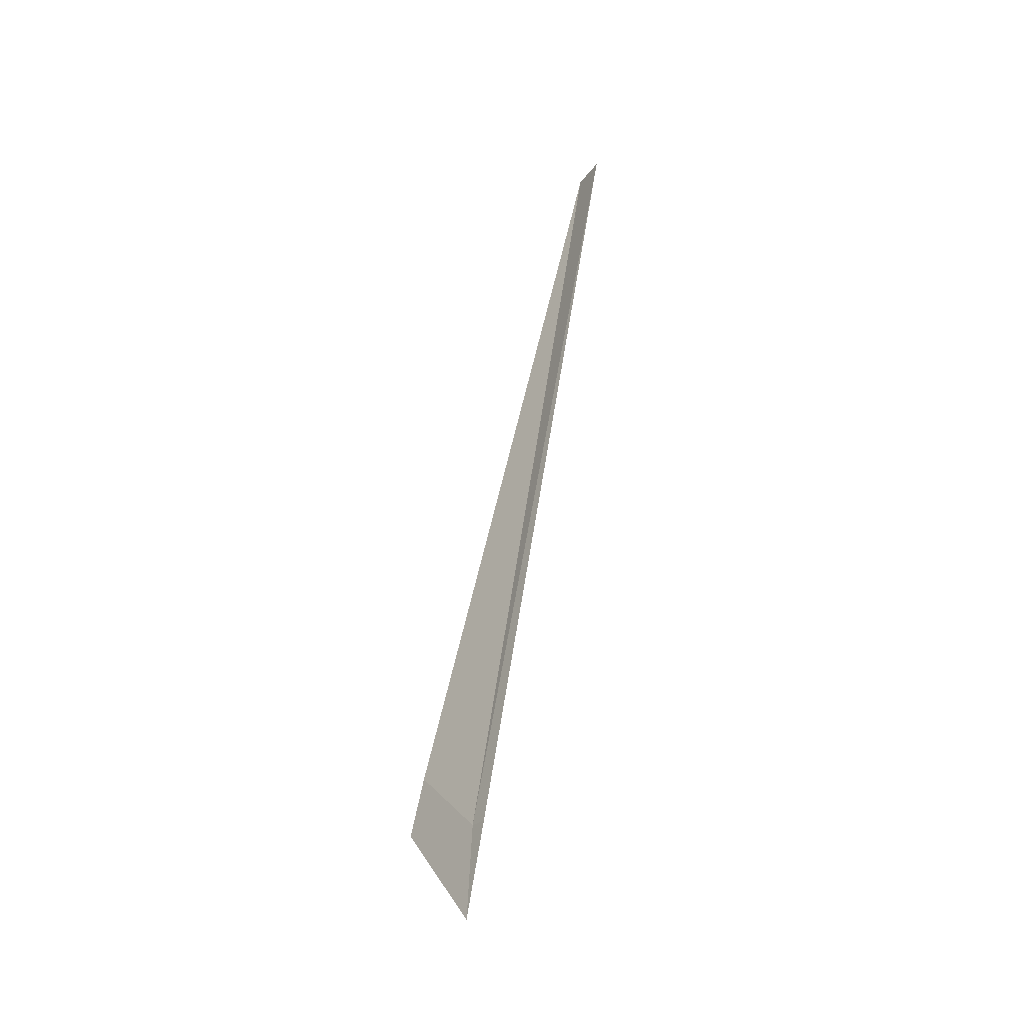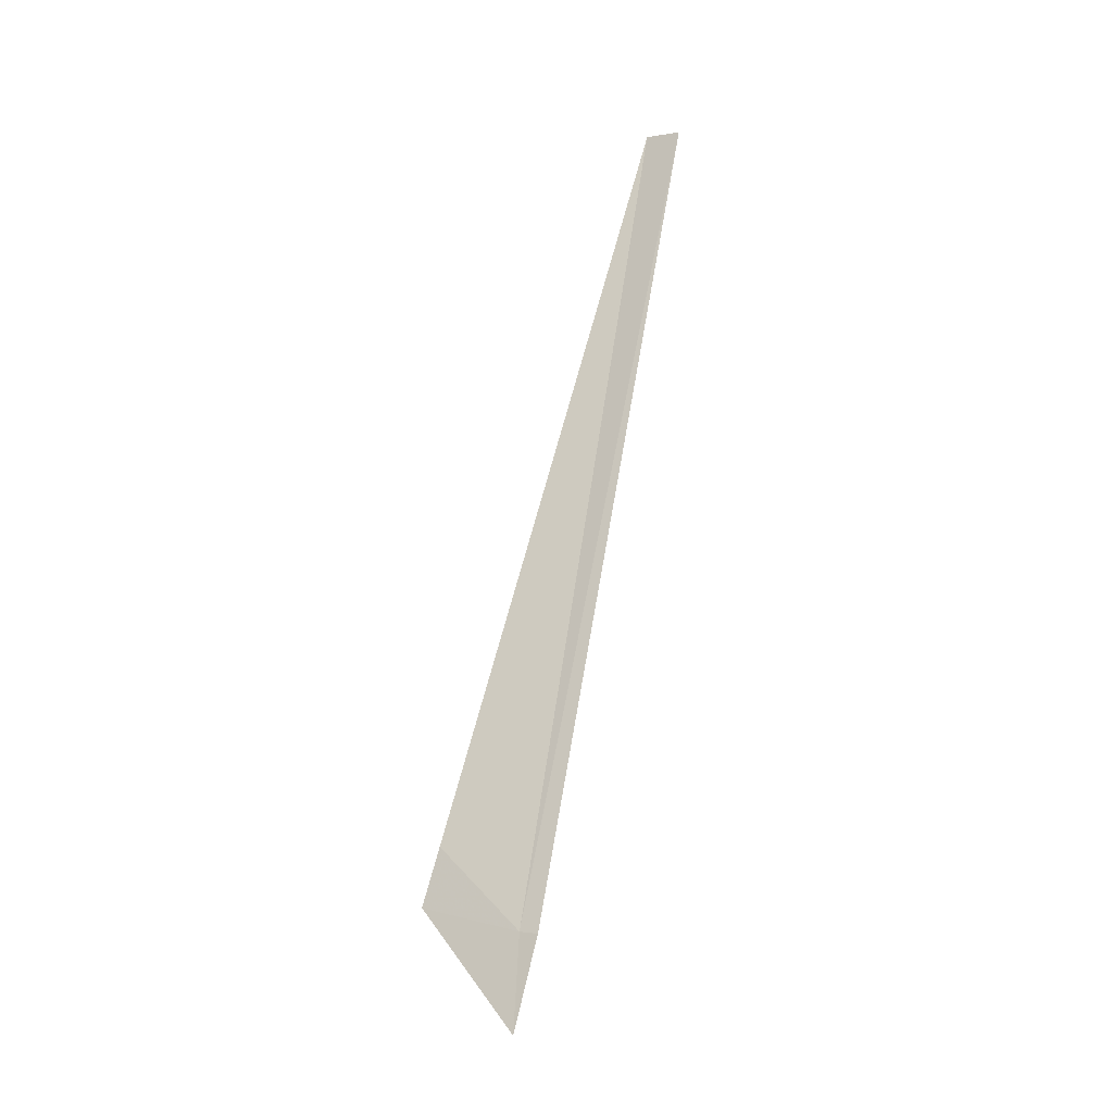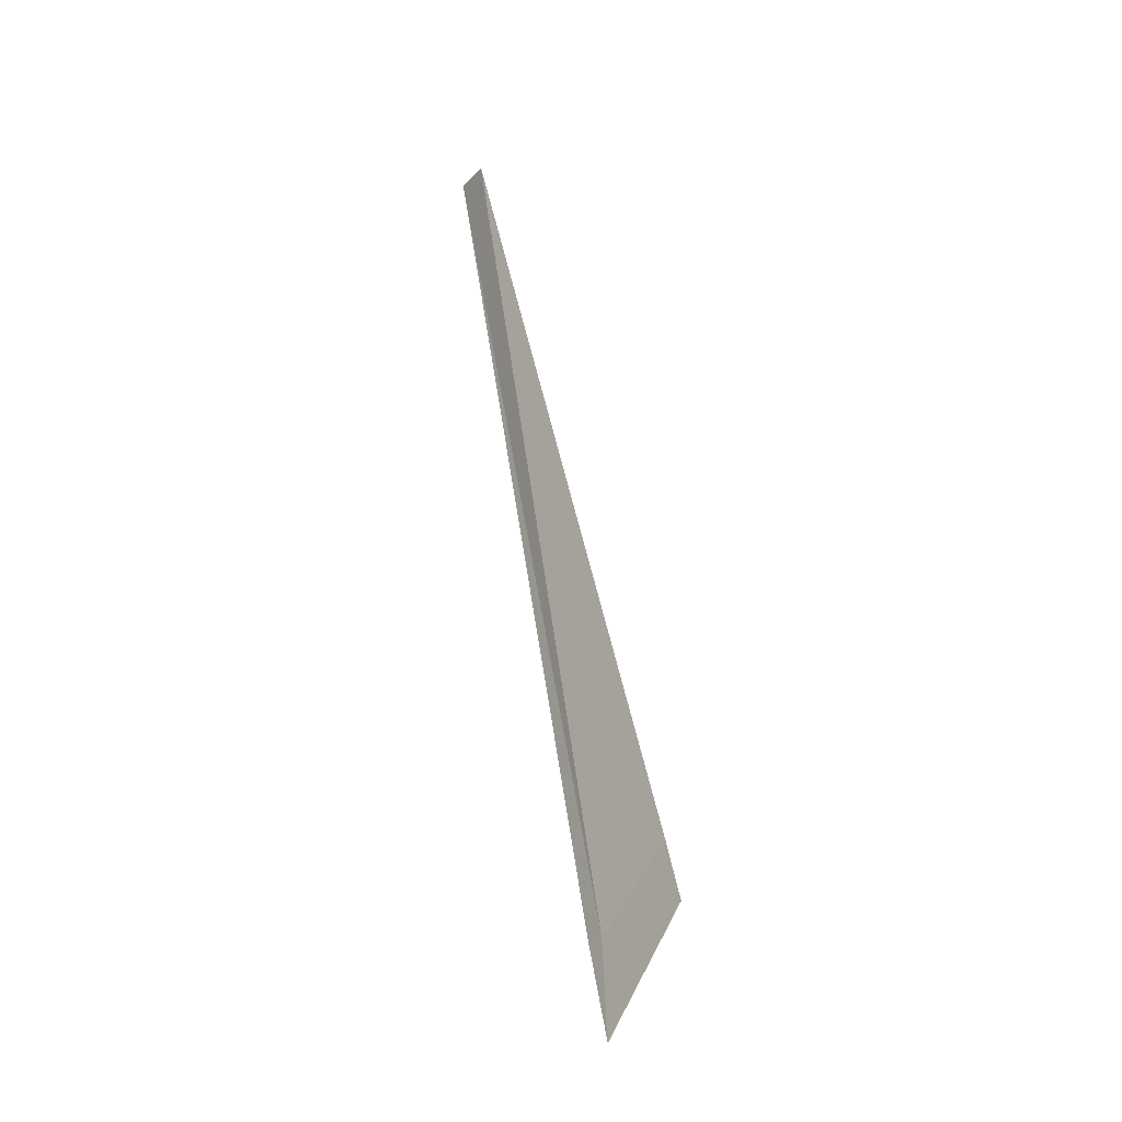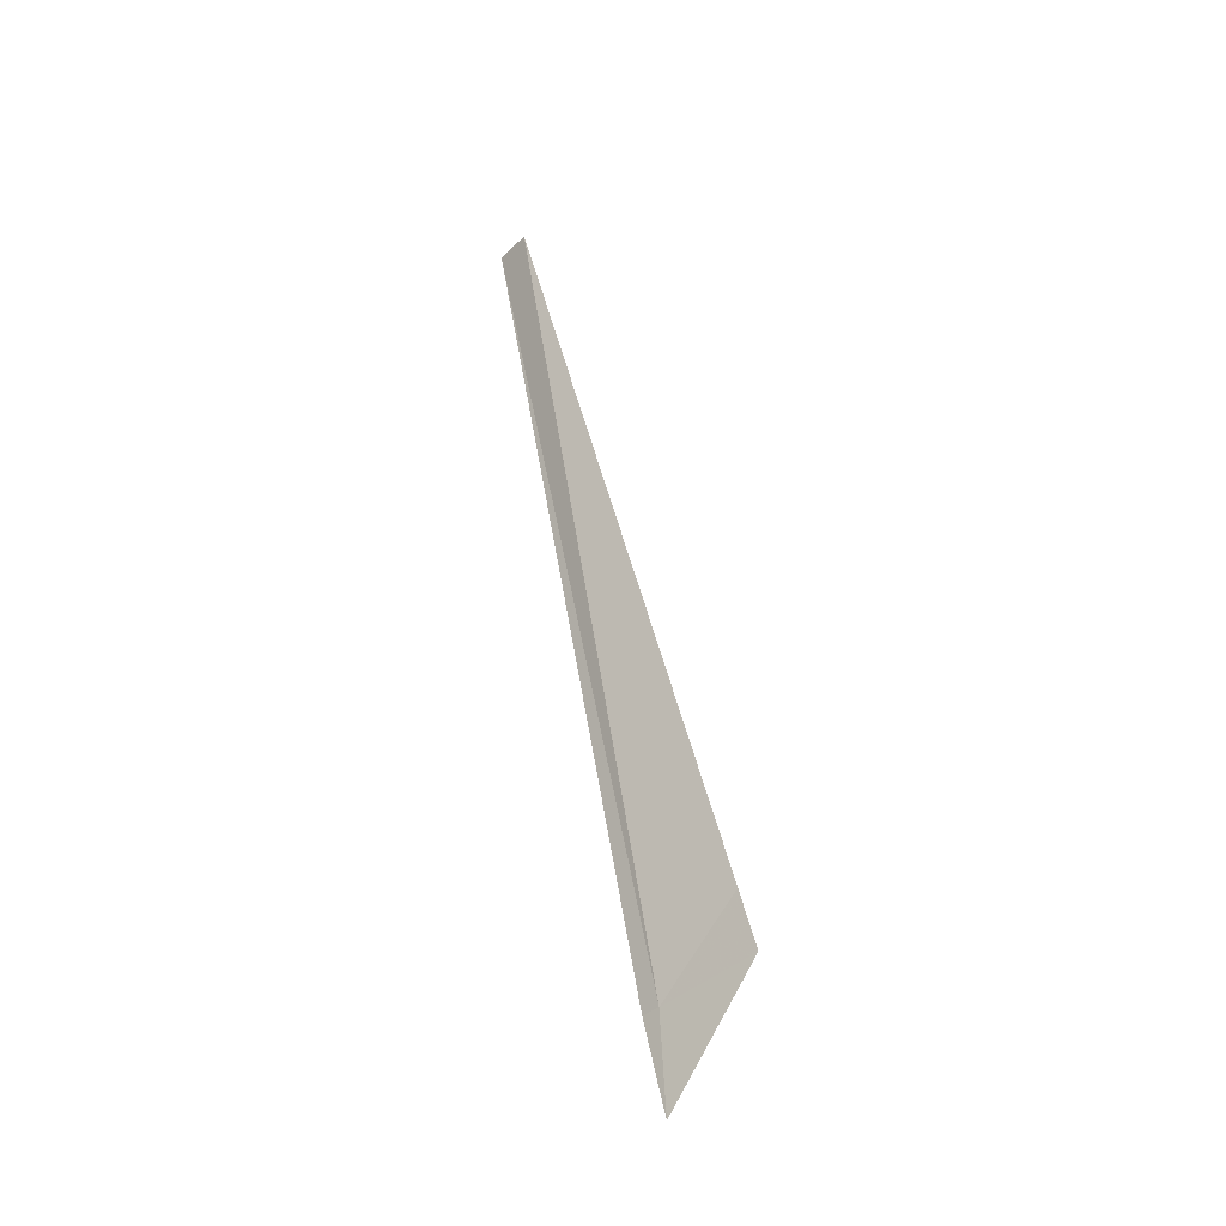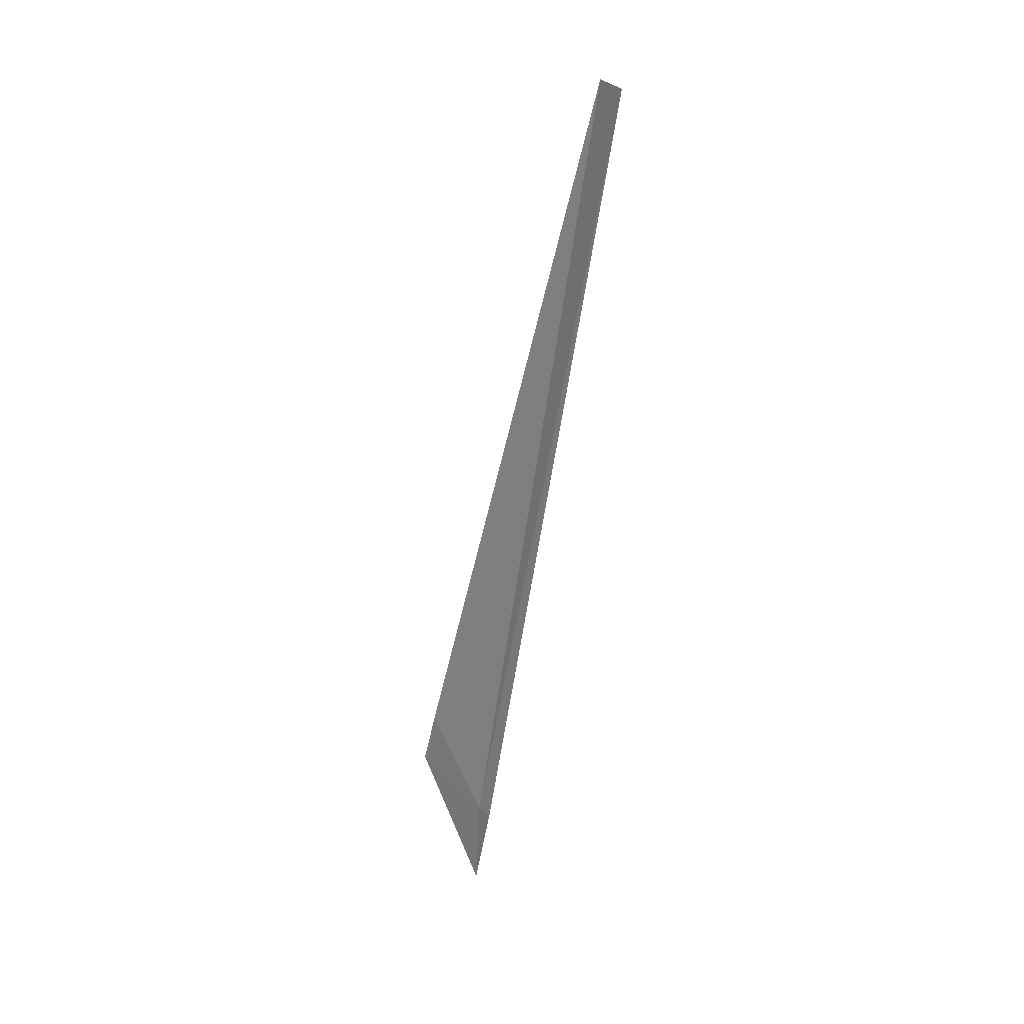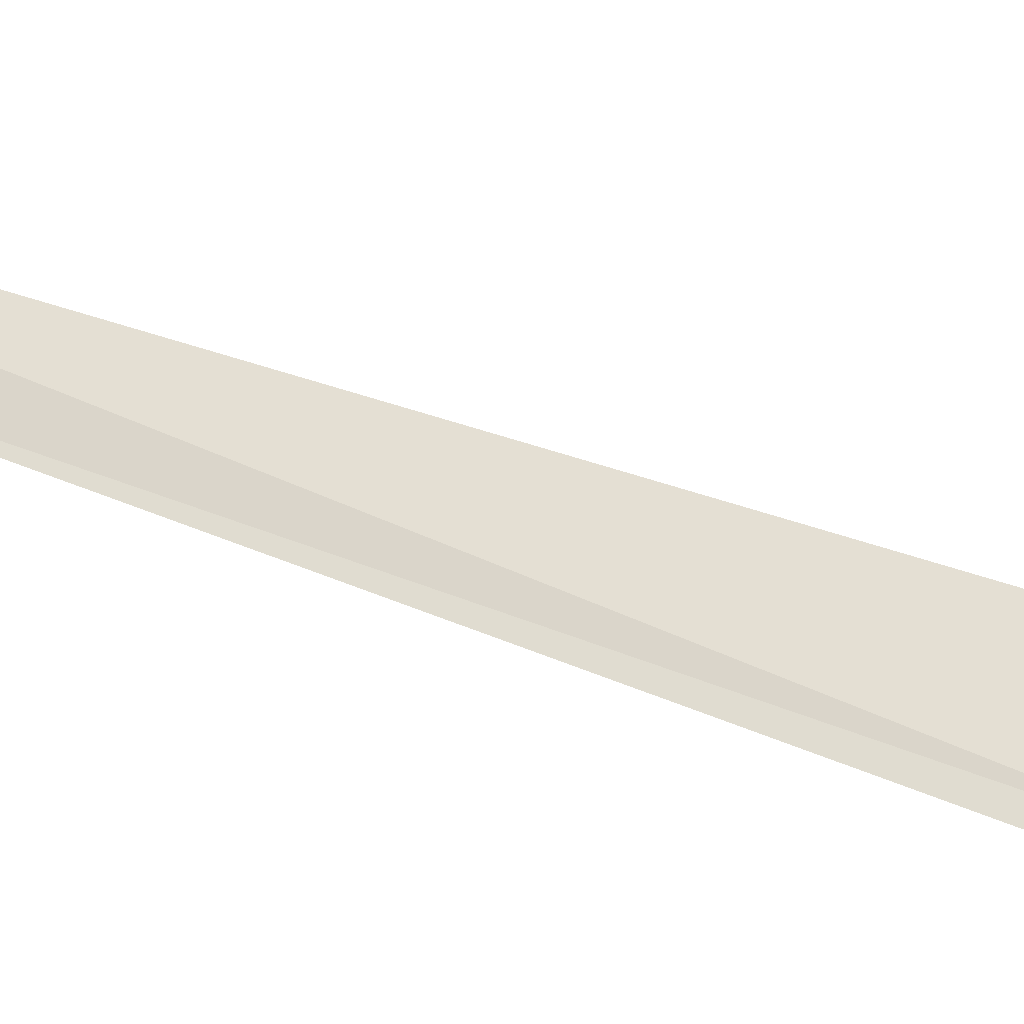
<metadata>
{"format":"obj","ext":"obj","renderer":"f3d","projection":"perspective","resolution":1024,"background":"white","views":[{"elev":-36.1,"azim":-66.8,"up":"+Z"},{"elev":-15.6,"azim":-96.8,"up":"+Z"},{"elev":-18.1,"azim":108.9,"up":"+Z"},{"elev":-29.6,"azim":101.7,"up":"+Z"},{"elev":20.9,"azim":-68.4,"up":"+Z"},{"elev":-63.8,"azim":61.9,"up":"+Y"}]}
</metadata>
<code>
v -6.326 -5.839 13.08
v -6.321 -5.808 12.53
v -6.384 -5.934 13.06
v -6.093 -5.411 13.56
v -6.058 -5.319 13.22
v -6.463 -6.78 17.88
v -6.326 -6.606 17.91
f 1 3 2
f 1 5 4
f 1 2 5
f 1 6 3
f 1 7 6
f 1 4 7

</code>
